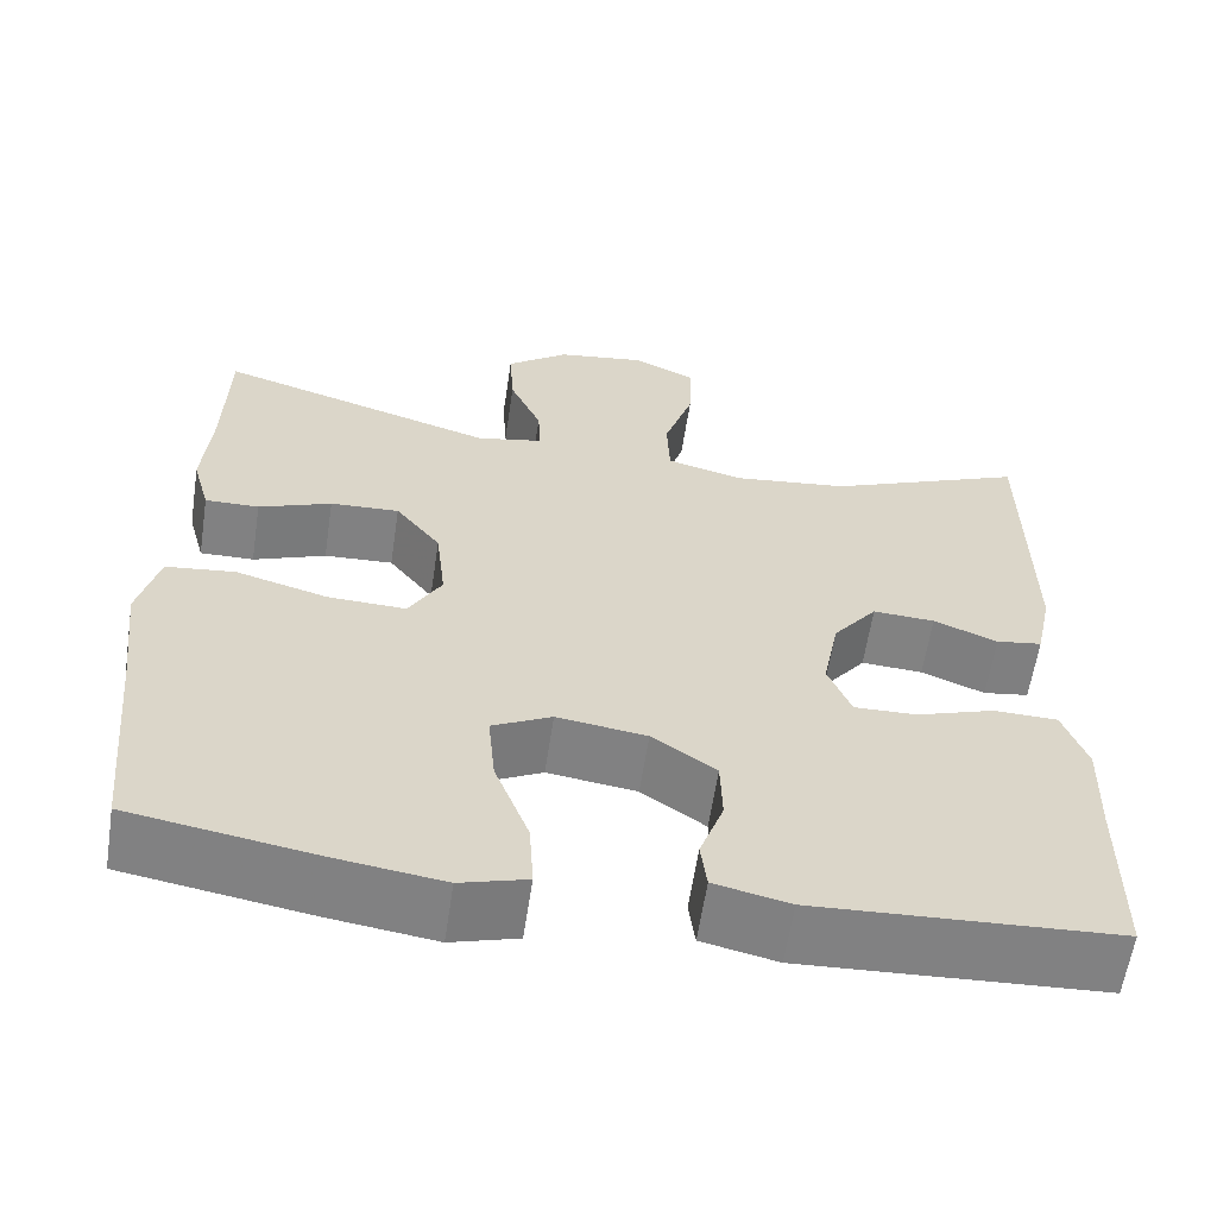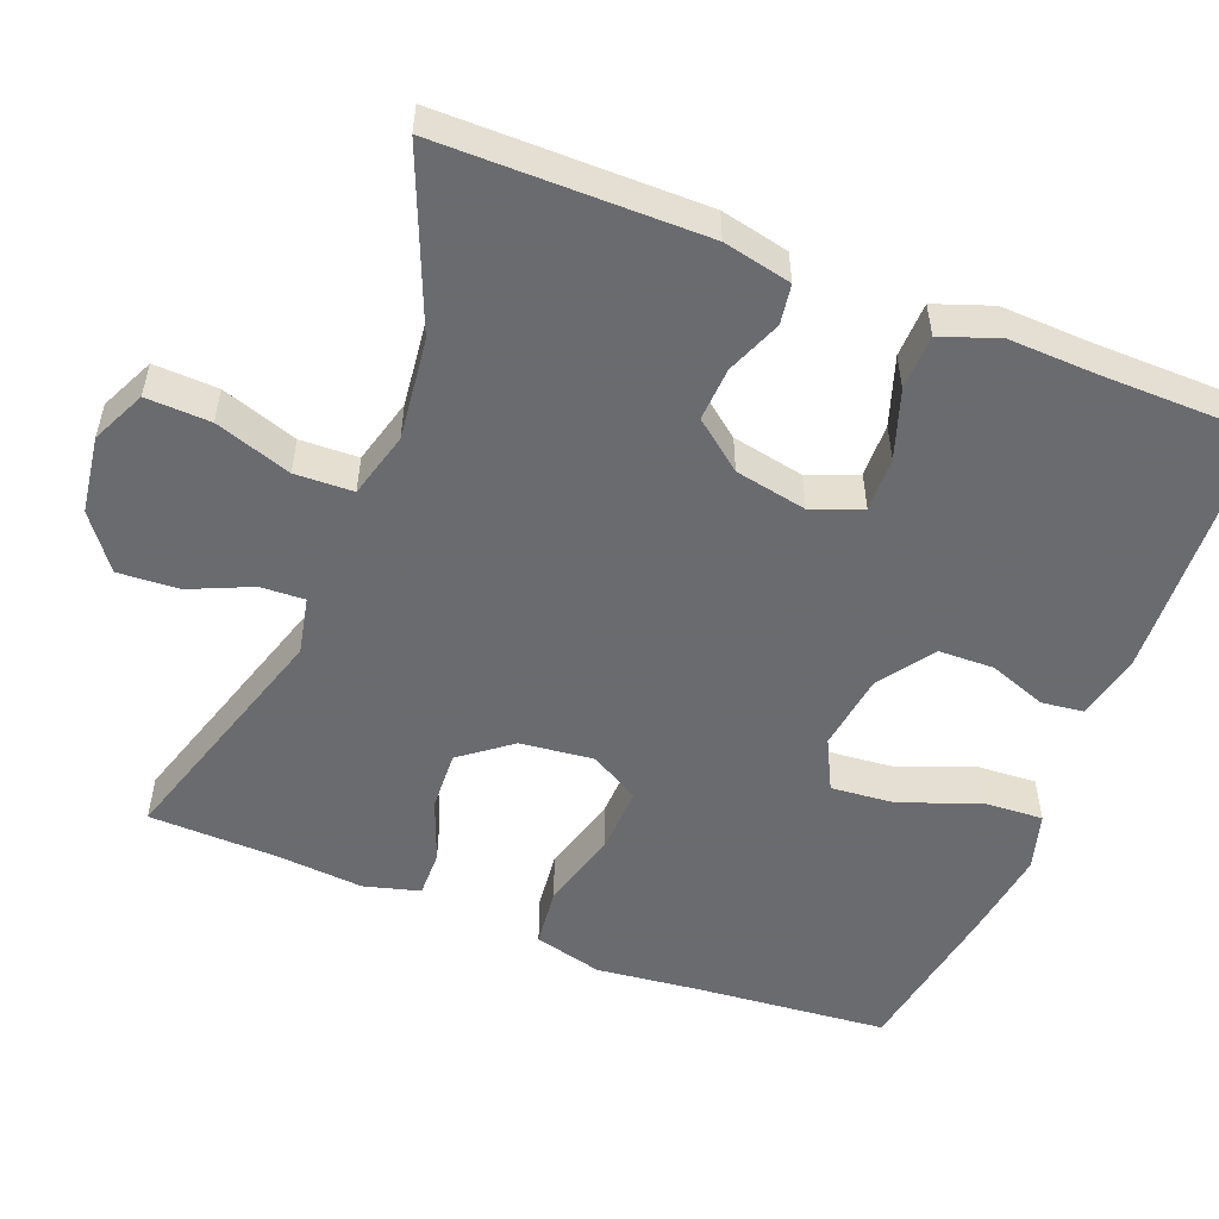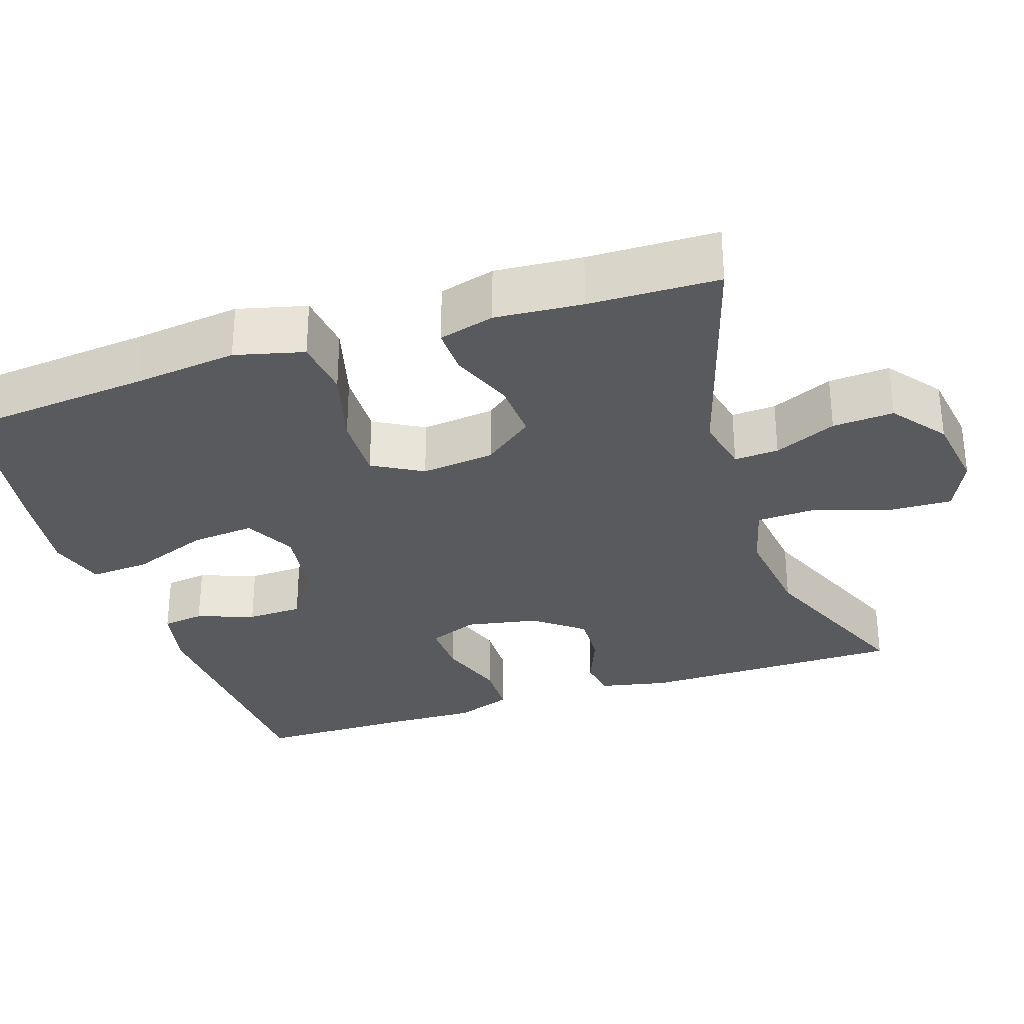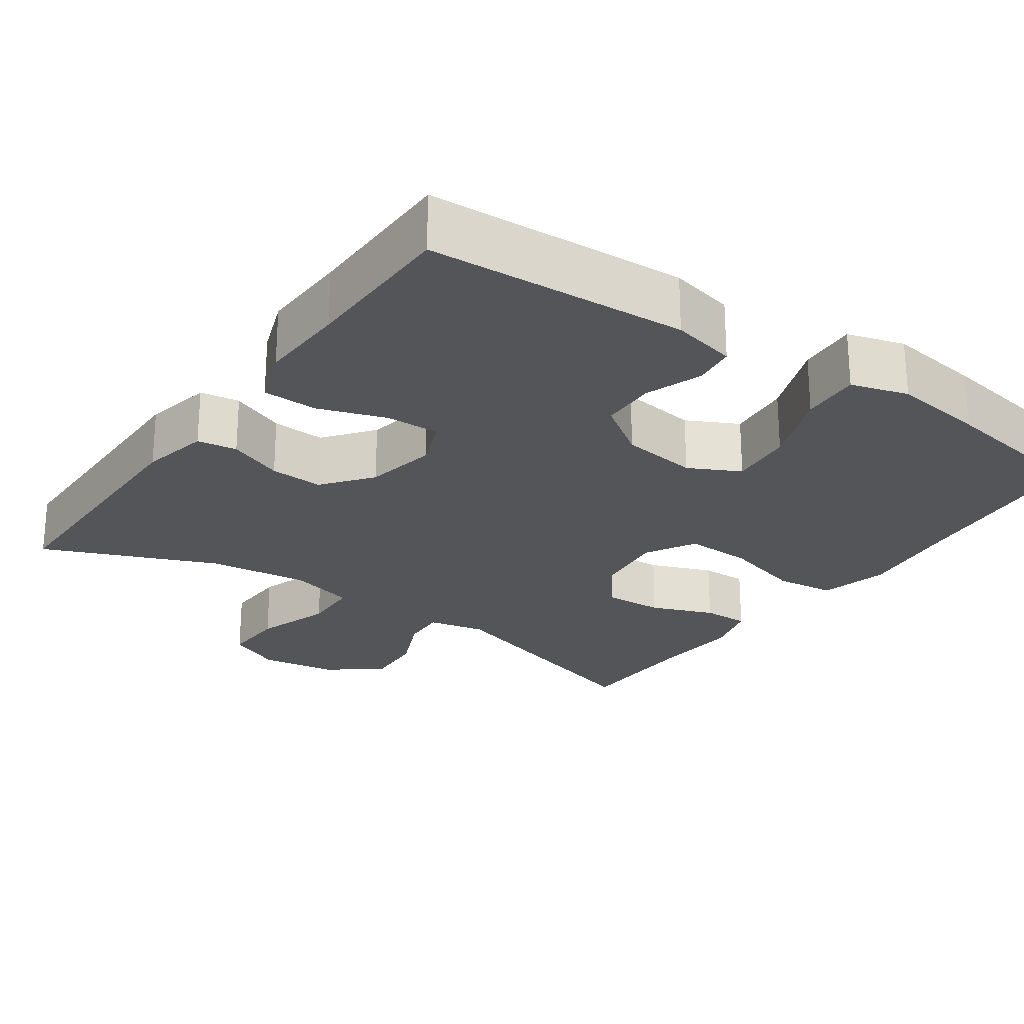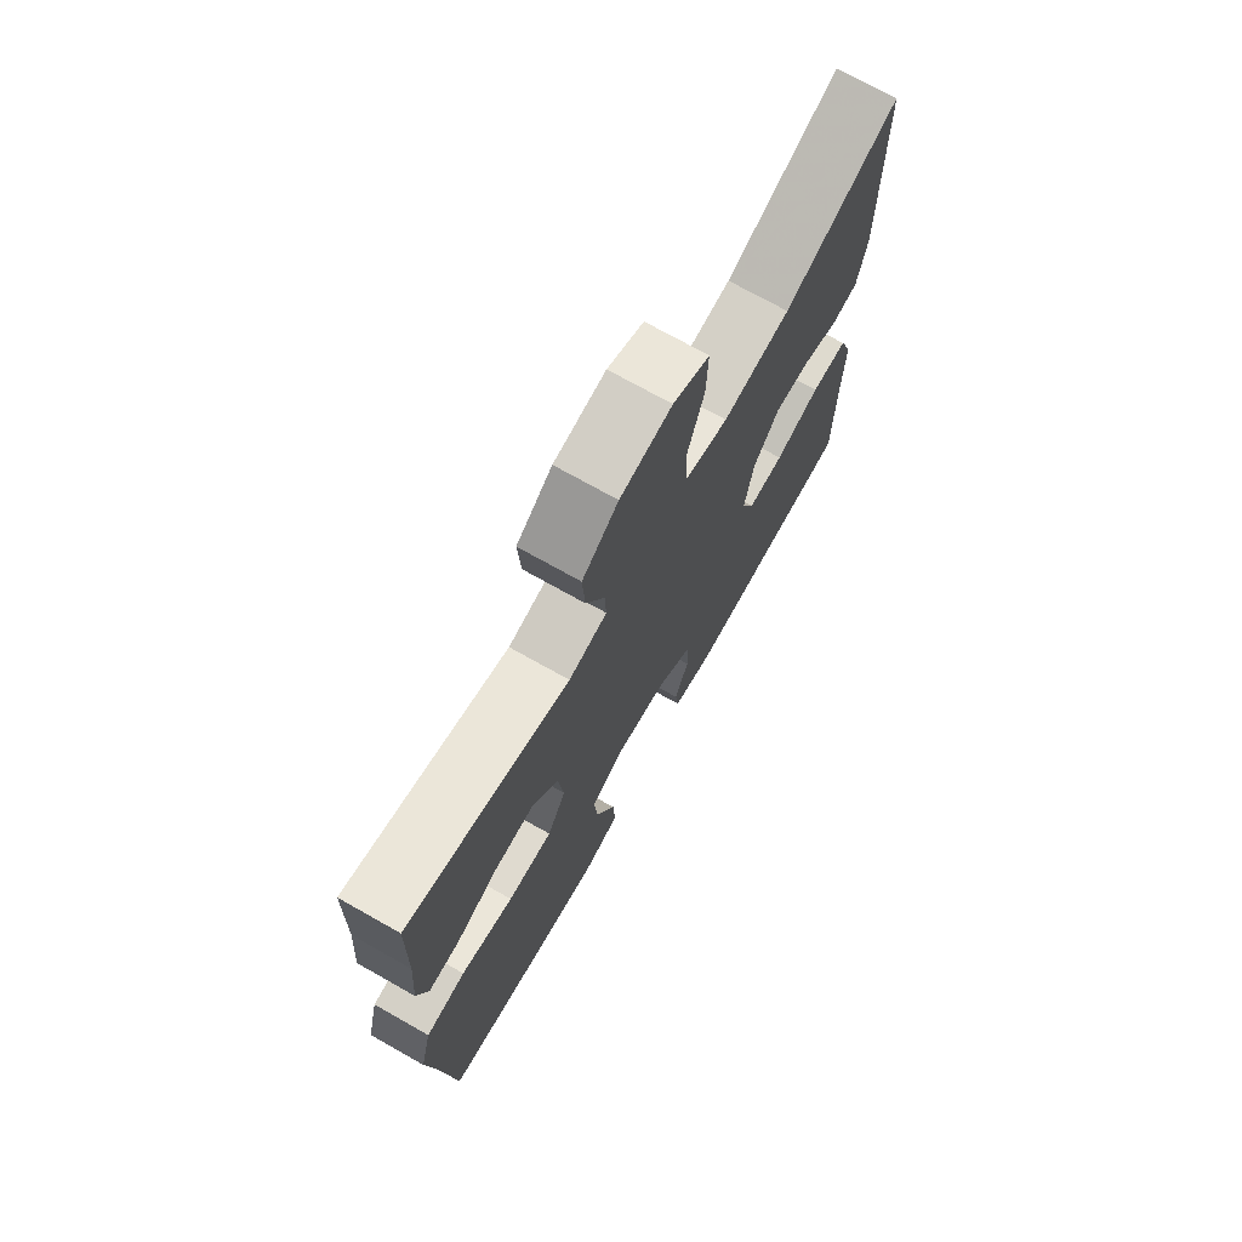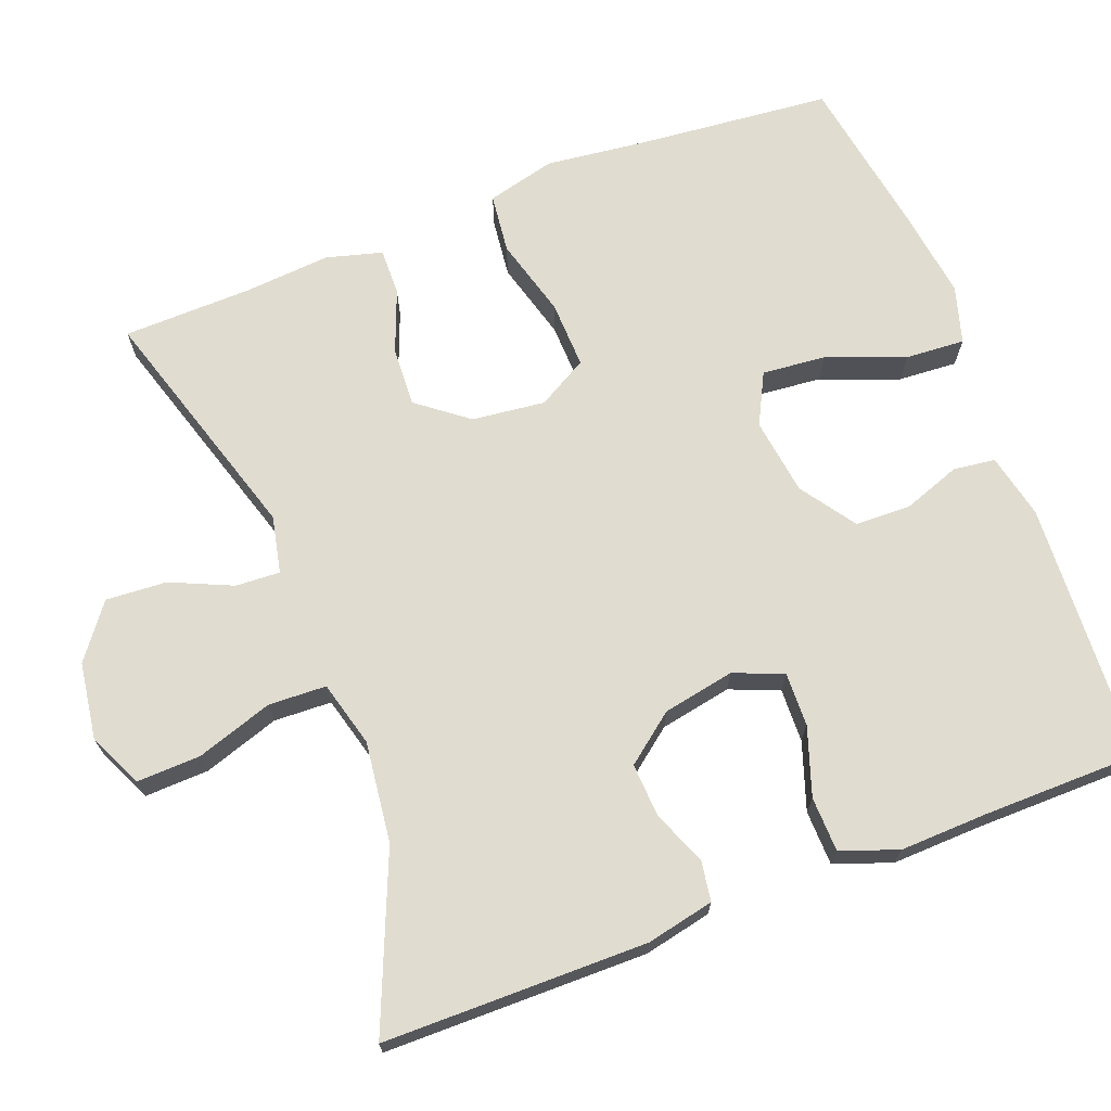
<metadata>
{"format":"obj","ext":"obj","renderer":"f3d","projection":"perspective","resolution":1024,"background":"white","views":[{"elev":-60.6,"azim":-8.6,"up":"+Z"},{"elev":-53.3,"azim":68.4,"up":"+Y"},{"elev":-30.8,"azim":-71.6,"up":"+Y"},{"elev":-24.4,"azim":145.0,"up":"+Y"},{"elev":72.8,"azim":-60.6,"up":"+Z"},{"elev":69.7,"azim":69.1,"up":"+Y"}]}
</metadata>
<code>
v -0.5 0.07 0.5
v -0.184 0.07 0.403
v -0.109 0.07 0.419
v -0.112 0.07 0.477
v -0.148 0.07 0.558
v -0.153 0.07 0.638
v -0.083 0.07 0.691
v 0.018 0.07 0.706
v 0.089 0.07 0.673
v 0.086 0.07 0.589
v 0.053 0.07 0.489
v 0.056 0.07 0.413
v 0.142 0.07 0.39
v 0.274 0.07 0.406
v 0.5 0.07 0.5
v 0.502 0.07 0.154
v 0.483 0.07 0.065
v 0.431 0.07 0.057
v 0.359 0.07 0.086
v 0.289 0.07 0.09
v 0.239 0.07 0.026
v 0.221 0.07 -0.068
v 0.247 0.07 -0.133
v 0.318 0.07 -0.131
v 0.407 0.07 -0.101
v 0.479 0.07 -0.103
v 0.506 0.07 -0.178
v 0.502 0.07 -0.294
v 0.5 0.07 -0.5
v 0.16 0.07 -0.518
v 0.075 0.07 -0.499
v 0.068 0.07 -0.444
v 0.095 0.07 -0.369
v 0.093 0.07 -0.296
v 0.021 0.07 -0.246
v -0.08 0.07 -0.232
v -0.147 0.07 -0.266
v -0.139 0.07 -0.35
v -0.1 0.07 -0.452
v -0.095 0.07 -0.53
v -0.17 0.07 -0.552
v -0.292 0.07 -0.535
v -0.5 0.07 -0.5
v -0.524 0.07 -0.249
v -0.54 0.07 -0.113
v -0.517 0.07 -0.023
v -0.439 0.07 -0.014
v -0.335 0.07 -0.043
v -0.247 0.07 -0.046
v -0.21 0.07 0.019
v -0.221 0.07 0.115
v -0.272 0.07 0.181
v -0.35 0.07 0.177
v -0.432 0.07 0.145
v -0.493 0.07 0.144
v -0.513 0.07 0.217
v -0.504 0.07 0.331
v -0.5 0 0.5
v -0.184 0 0.403
v -0.109 0 0.419
v -0.112 0 0.477
v -0.148 0 0.558
v -0.153 0 0.638
v -0.083 0 0.691
v 0.018 0 0.706
v 0.089 0 0.673
v 0.086 0 0.589
v 0.053 0 0.489
v 0.056 0 0.413
v 0.142 0 0.39
v 0.274 0 0.406
v 0.5 0 0.5
v 0.502 0 0.154
v 0.483 0 0.065
v 0.431 0 0.057
v 0.359 0 0.086
v 0.289 0 0.09
v 0.239 0 0.026
v 0.221 0 -0.068
v 0.247 0 -0.133
v 0.318 0 -0.131
v 0.407 0 -0.101
v 0.479 0 -0.103
v 0.506 0 -0.178
v 0.502 0 -0.294
v 0.5 0 -0.5
v 0.16 0 -0.518
v 0.075 0 -0.499
v 0.068 0 -0.444
v 0.095 0 -0.369
v 0.093 0 -0.296
v 0.021 0 -0.246
v -0.08 0 -0.232
v -0.147 0 -0.266
v -0.139 0 -0.35
v -0.1 0 -0.452
v -0.095 0 -0.53
v -0.17 0 -0.552
v -0.292 0 -0.535
v -0.5 0 -0.5
v -0.524 0 -0.249
v -0.54 0 -0.113
v -0.517 0 -0.023
v -0.439 0 -0.014
v -0.335 0 -0.043
v -0.247 0 -0.046
v -0.21 0 0.019
v -0.221 0 0.115
v -0.272 0 0.181
v -0.35 0 0.177
v -0.432 0 0.145
v -0.493 0 0.144
v -0.513 0 0.217
v -0.504 0 0.331
f 54 55 56 57
f 53 54 57 1
f 52 53 1 2
f 51 52 2 3
f 50 51 3
f 45 46 47 48
f 44 45 48 49
f 43 44 49
f 42 43 49 50
f 38 39 40 41
f 37 38 41 42
f 30 31 32 33
f 28 29 30 33
f 28 33 34
f 27 28 34 35
f 24 25 26 27
f 23 24 27 35
f 16 17 18 19
f 14 15 16 19
f 13 14 19 20
f 12 13 20 21
f 8 9 10 11
f 8 11 12
f 7 8 12
f 4 5 6 7
f 3 4 7 12
f 37 42 50 3
f 22 23 35 36
f 21 22 36 37
f 3 12 21 37
f 114 113 112 111
f 58 114 111 110
f 59 58 110 109
f 60 59 109 108
f 60 108 107
f 105 104 103 102
f 106 105 102 101
f 106 101 100
f 107 106 100 99
f 98 97 96 95
f 99 98 95 94
f 90 89 88 87
f 90 87 86 85
f 91 90 85
f 92 91 85 84
f 84 83 82 81
f 92 84 81 80
f 76 75 74 73
f 76 73 72 71
f 77 76 71 70
f 78 77 70 69
f 68 67 66 65
f 69 68 65
f 69 65 64
f 64 63 62 61
f 69 64 61 60
f 60 107 99 94
f 93 92 80 79
f 94 93 79 78
f 94 78 69 60
f 1 58 59 2
f 2 59 60 3
f 3 60 61 4
f 4 61 62 5
f 5 62 63 6
f 6 63 64 7
f 7 64 65 8
f 8 65 66 9
f 9 66 67 10
f 10 67 68 11
f 11 68 69 12
f 12 69 70 13
f 13 70 71 14
f 14 71 72 15
f 15 72 73 16
f 16 73 74 17
f 17 74 75 18
f 18 75 76 19
f 19 76 77 20
f 20 77 78 21
f 21 78 79 22
f 22 79 80 23
f 23 80 81 24
f 24 81 82 25
f 25 82 83 26
f 26 83 84 27
f 27 84 85 28
f 28 85 86 29
f 29 86 87 30
f 30 87 88 31
f 31 88 89 32
f 32 89 90 33
f 33 90 91 34
f 34 91 92 35
f 35 92 93 36
f 36 93 94 37
f 37 94 95 38
f 38 95 96 39
f 39 96 97 40
f 40 97 98 41
f 41 98 99 42
f 42 99 100 43
f 43 100 101 44
f 44 101 102 45
f 45 102 103 46
f 46 103 104 47
f 47 104 105 48
f 48 105 106 49
f 49 106 107 50
f 50 107 108 51
f 51 108 109 52
f 52 109 110 53
f 53 110 111 54
f 54 111 112 55
f 55 112 113 56
f 56 113 114 57
f 57 114 58 1

</code>
